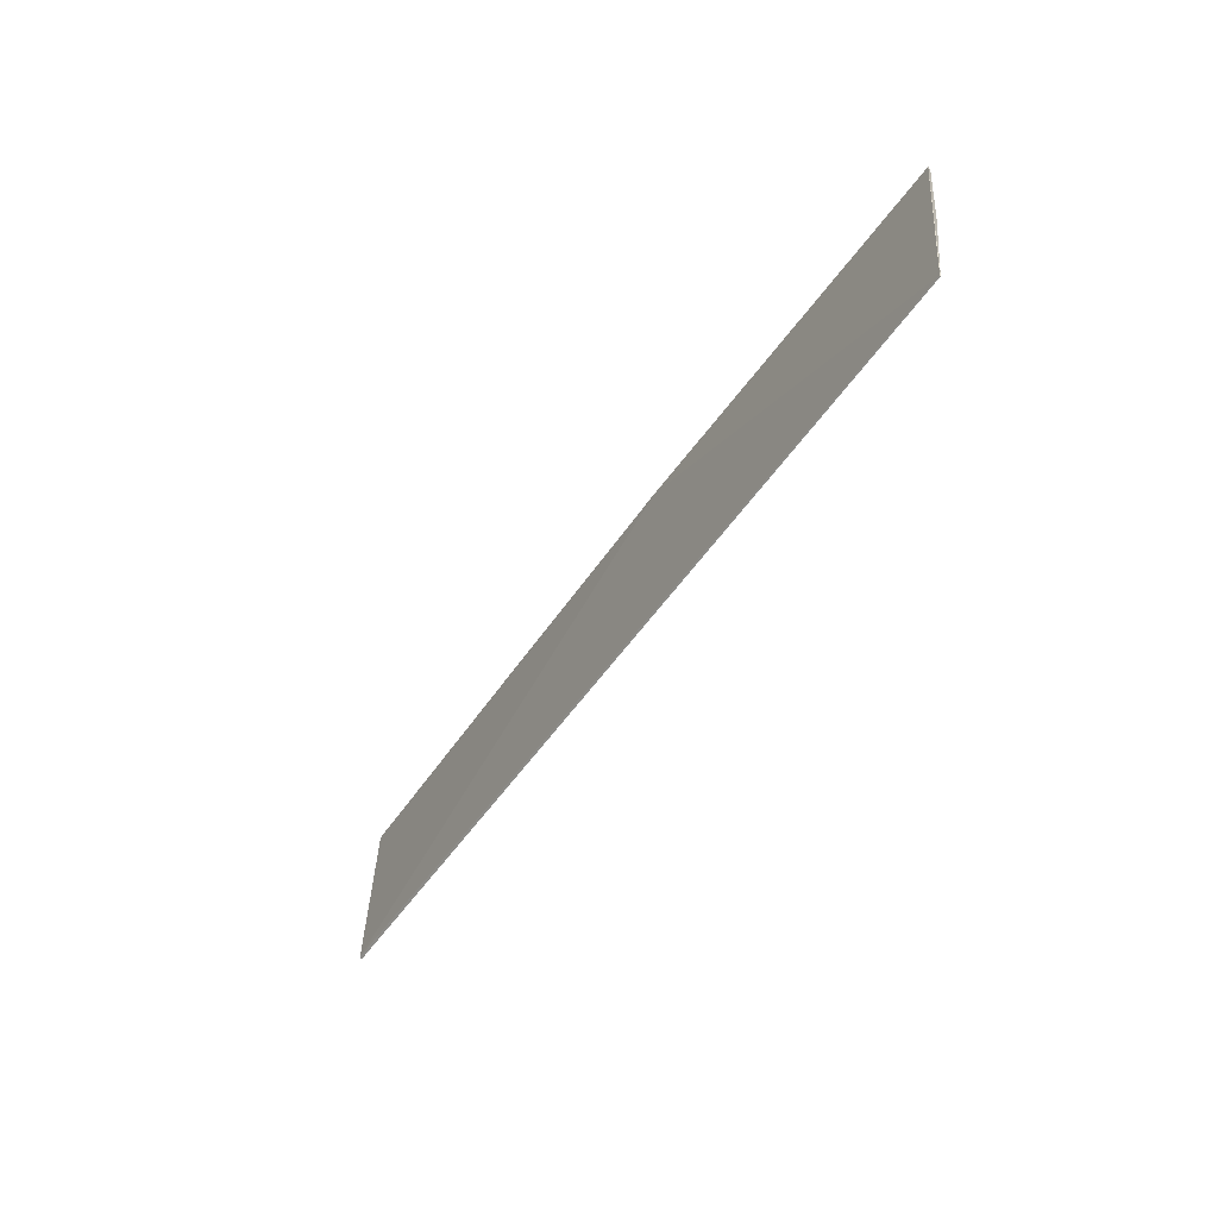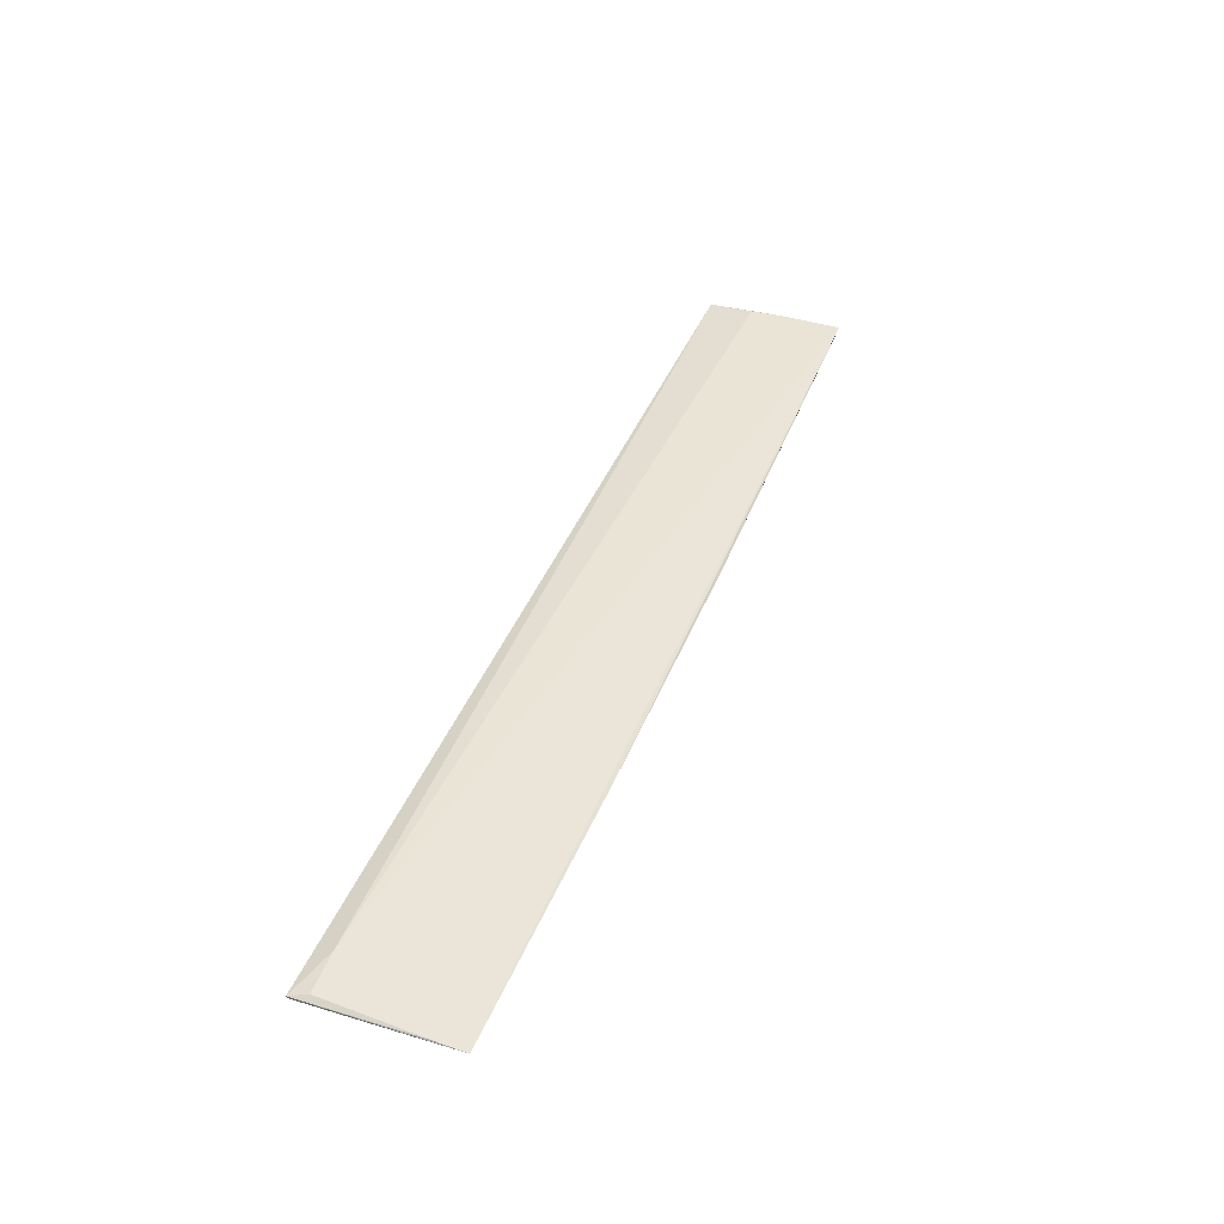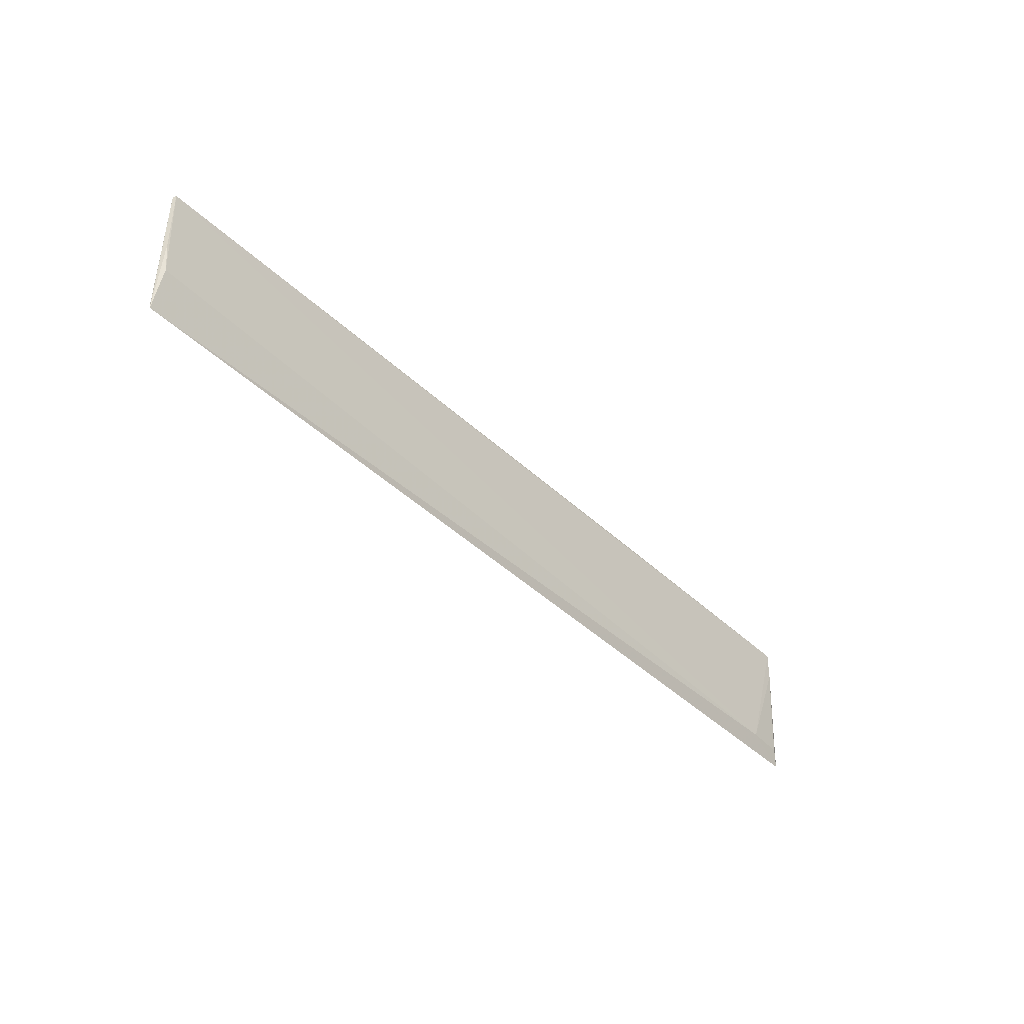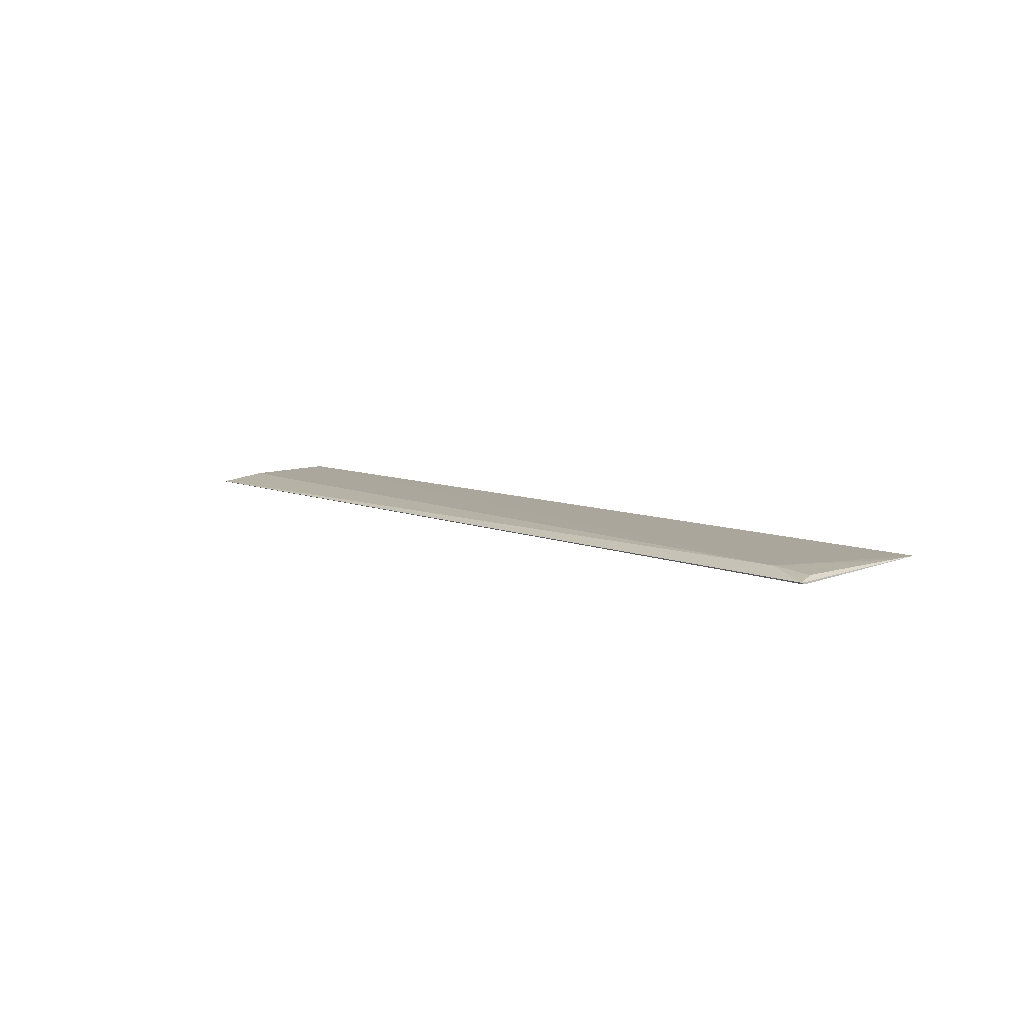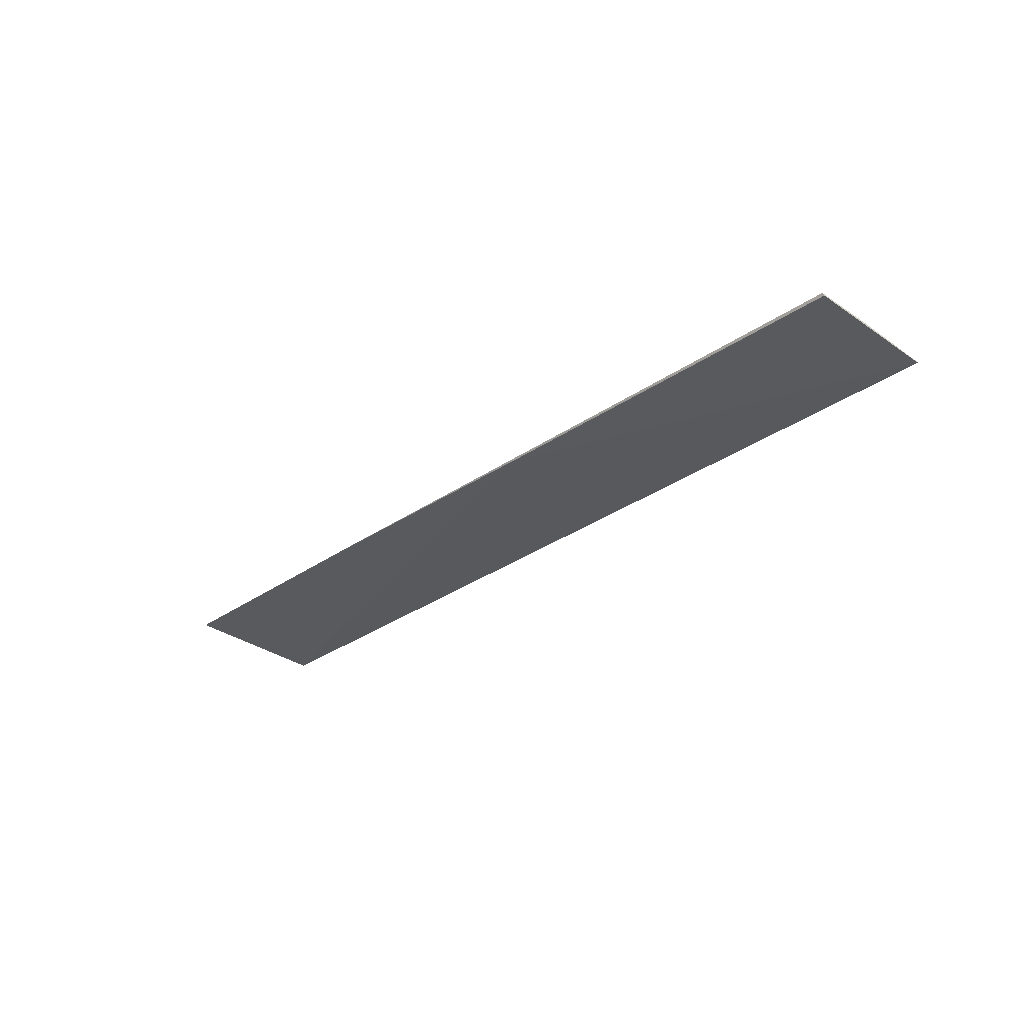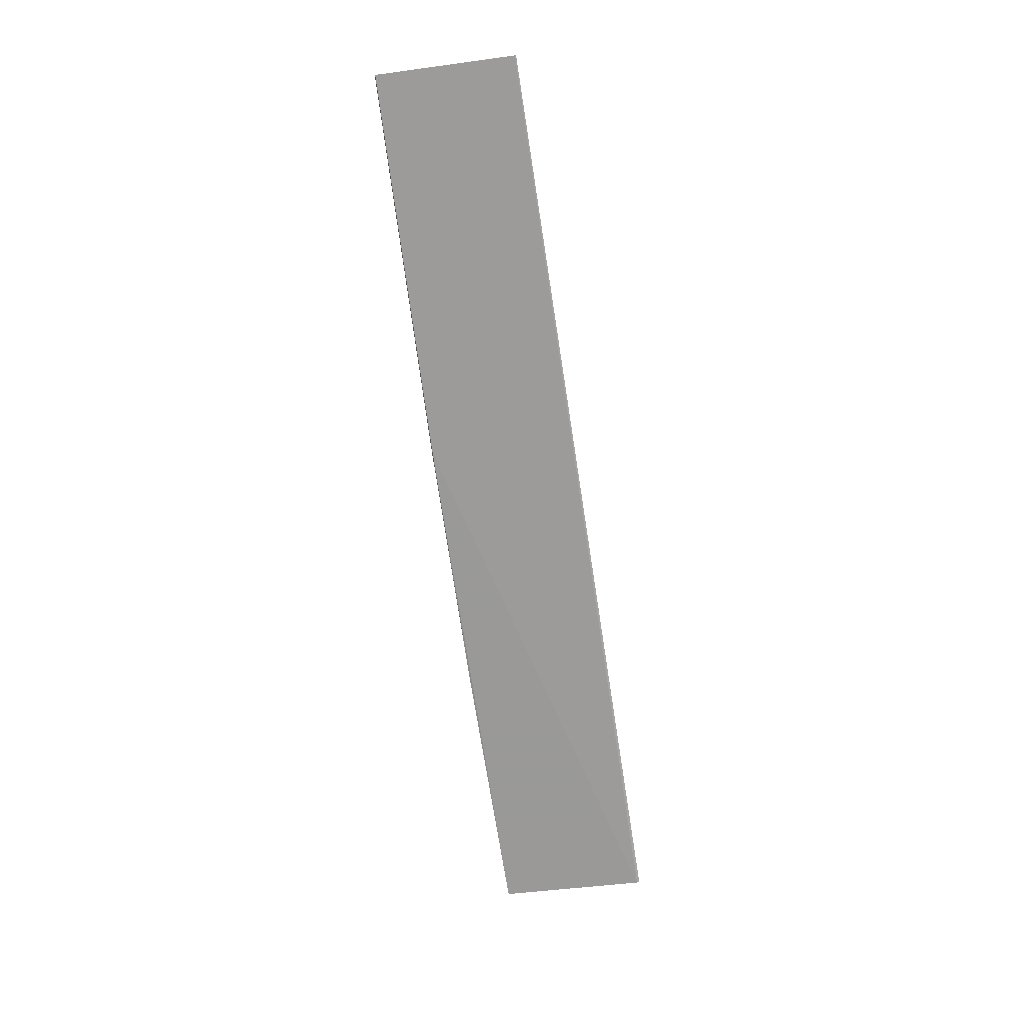
<metadata>
{"format":"obj","ext":"obj","renderer":"f3d","projection":"perspective","resolution":1024,"background":"white","views":[{"elev":-45.1,"azim":59.7,"up":"+Z"},{"elev":45.0,"azim":-68.0,"up":"+Y"},{"elev":-40.9,"azim":130.6,"up":"+Z"},{"elev":7.8,"azim":-129.7,"up":"+Y"},{"elev":-28.8,"azim":47.3,"up":"+Y"},{"elev":-70.2,"azim":98.8,"up":"+Y"}]}
</metadata>
<code>
v 0.05557 0.009444 0.1127
v -0.05451 0.008434 0.09624
v -0.05427 0.009227 0.1141
v -0.05454 0.008234 0.09655
v 0.05549 0.008399 0.0962
v -0.049 0.009222 0.09824
v 0.009934 0.008785 0.1137
v -0.05379 0.008886 0.09831
v 0.055 0.009208 0.1016
v 0.05573 0.009082 0.1126
v -0.02129 0.009063 0.1141
v 0.05549 0.008334 0.09633
v -0.05423 0.009193 0.1106
v 0.0554 0.009266 0.1052
v 0.009965 0.008983 0.1138
f 3 2 4
f 5 4 2
f 6 3 1
f 6 5 2
f 7 3 4
f 8 6 2
f 9 6 1
f 9 5 6
f 10 5 1
f 11 1 3
f 11 3 7
f 12 7 4
f 12 4 5
f 12 10 7
f 12 5 10
f 13 8 2
f 13 2 3
f 13 3 6
f 13 6 8
f 14 9 1
f 14 1 5
f 14 5 9
f 15 10 1
f 15 7 10
f 15 11 7
f 15 1 11

</code>
